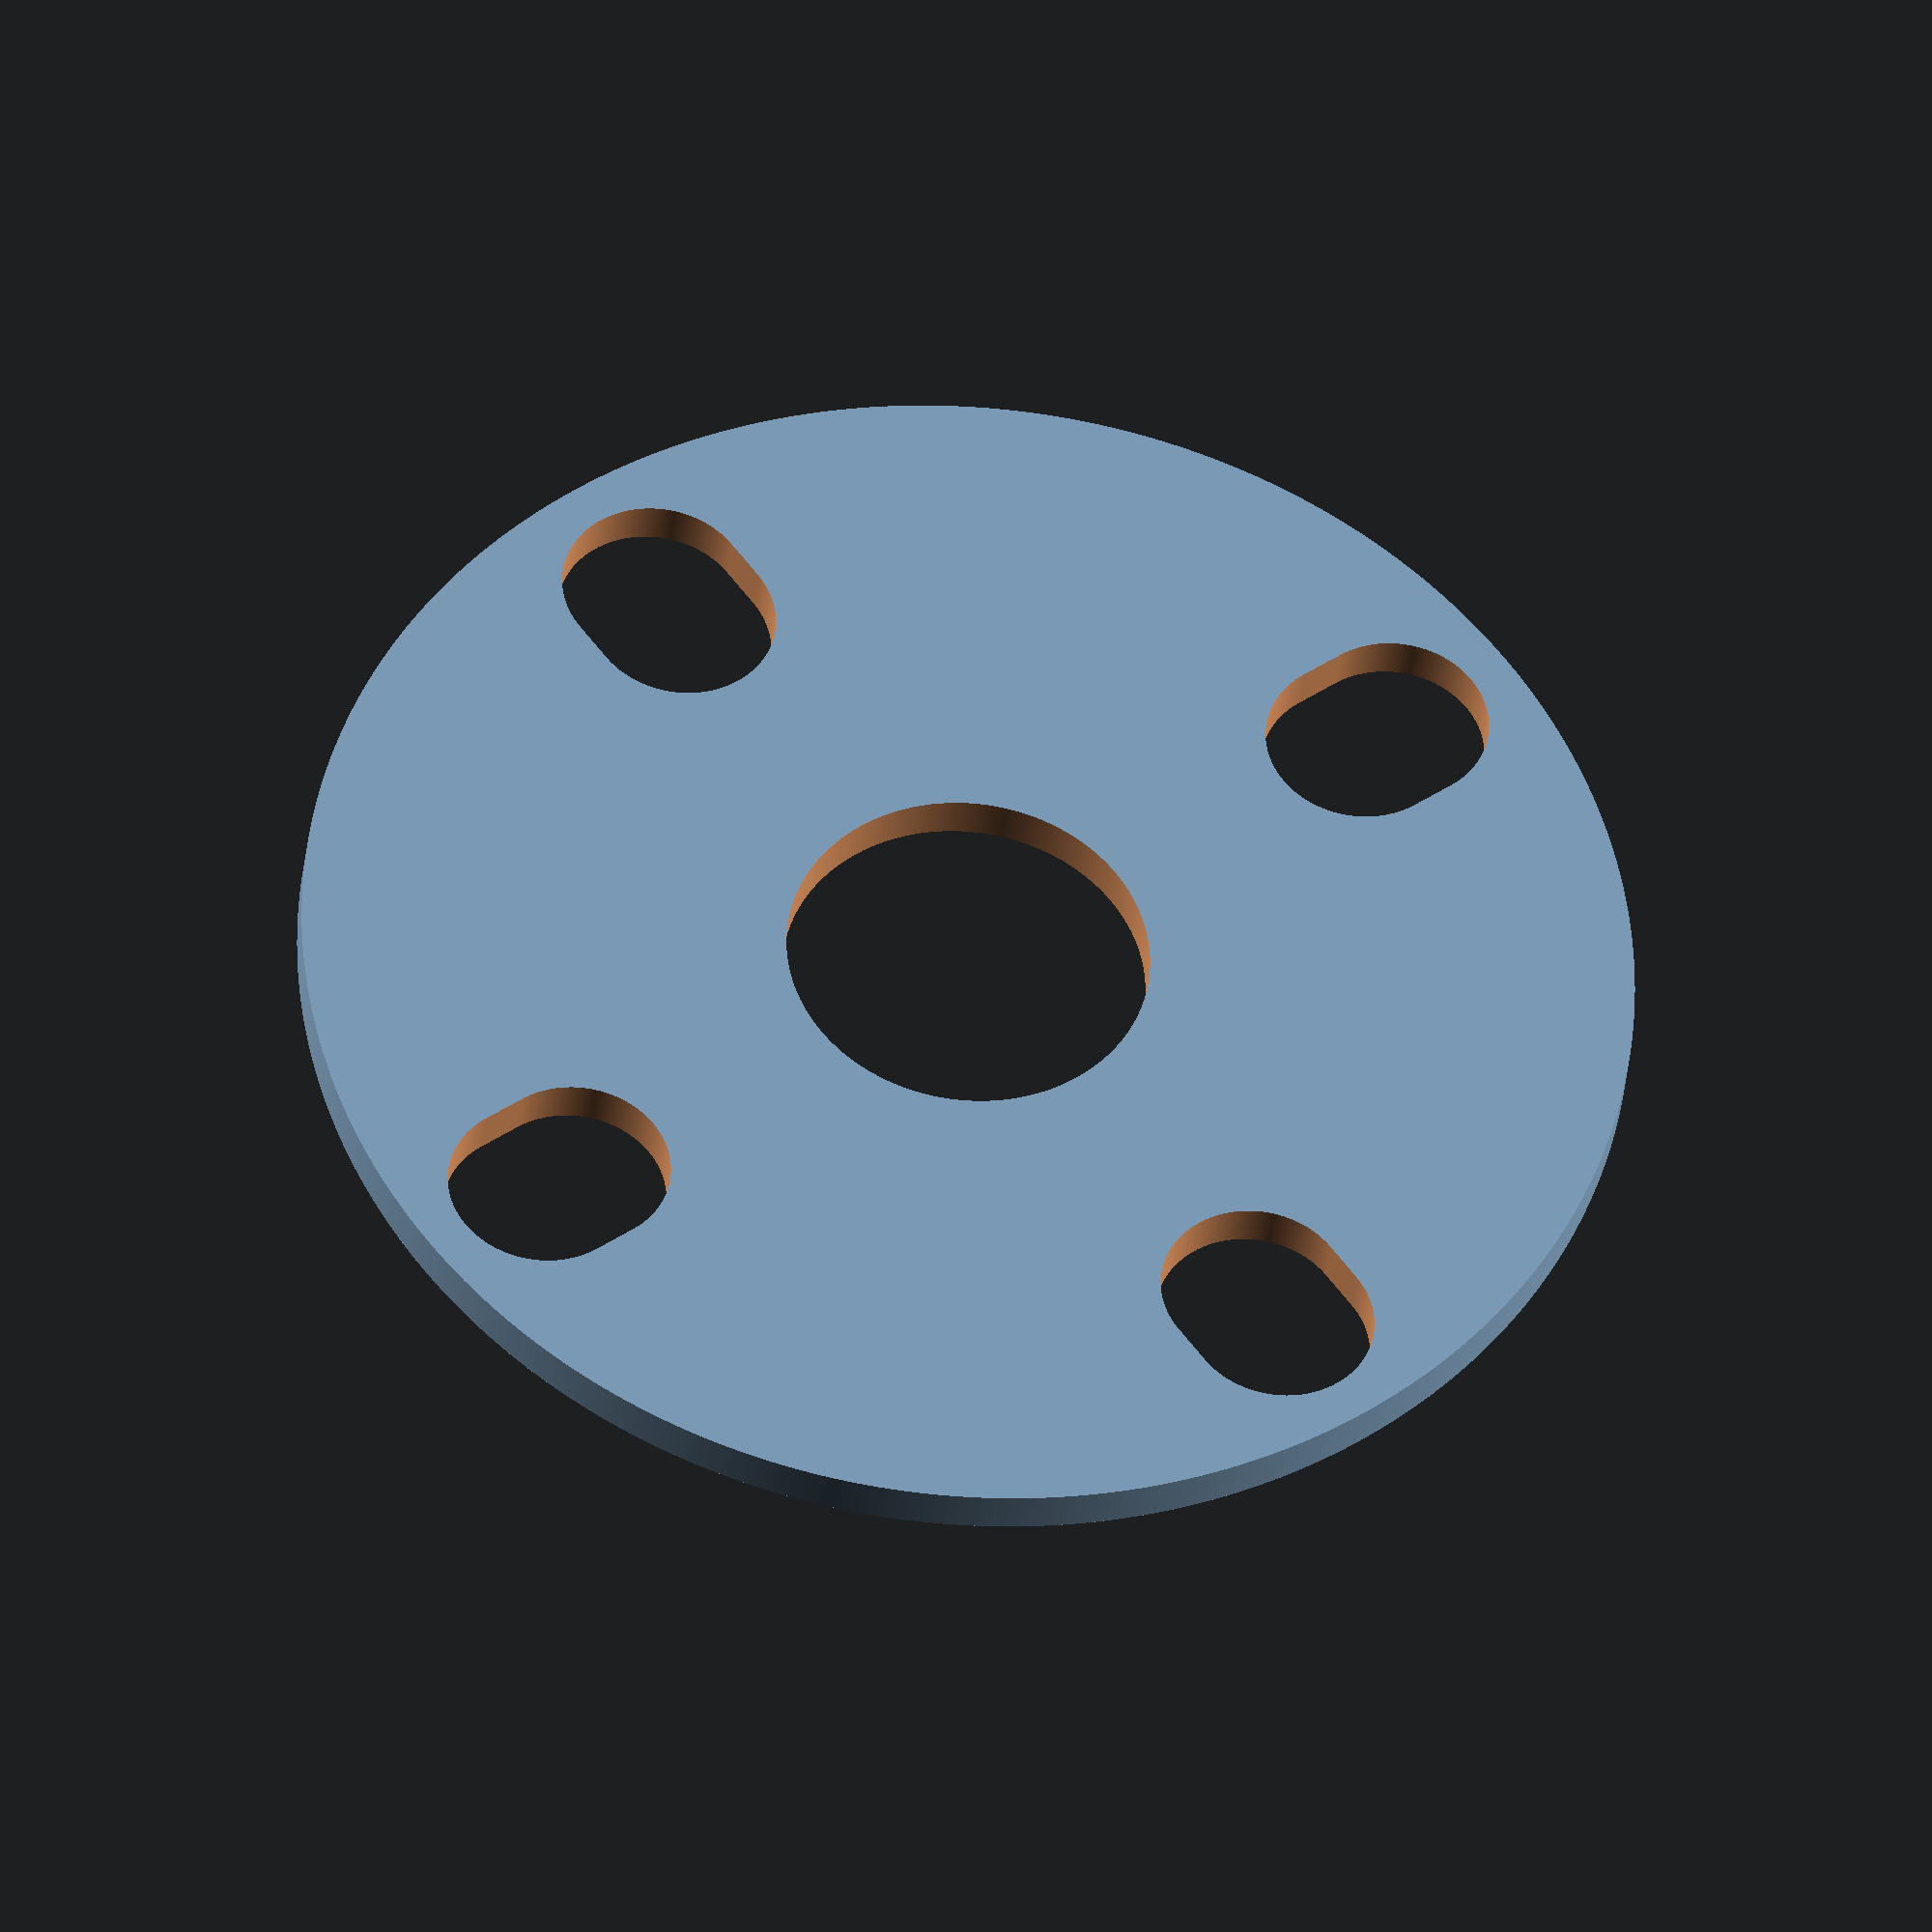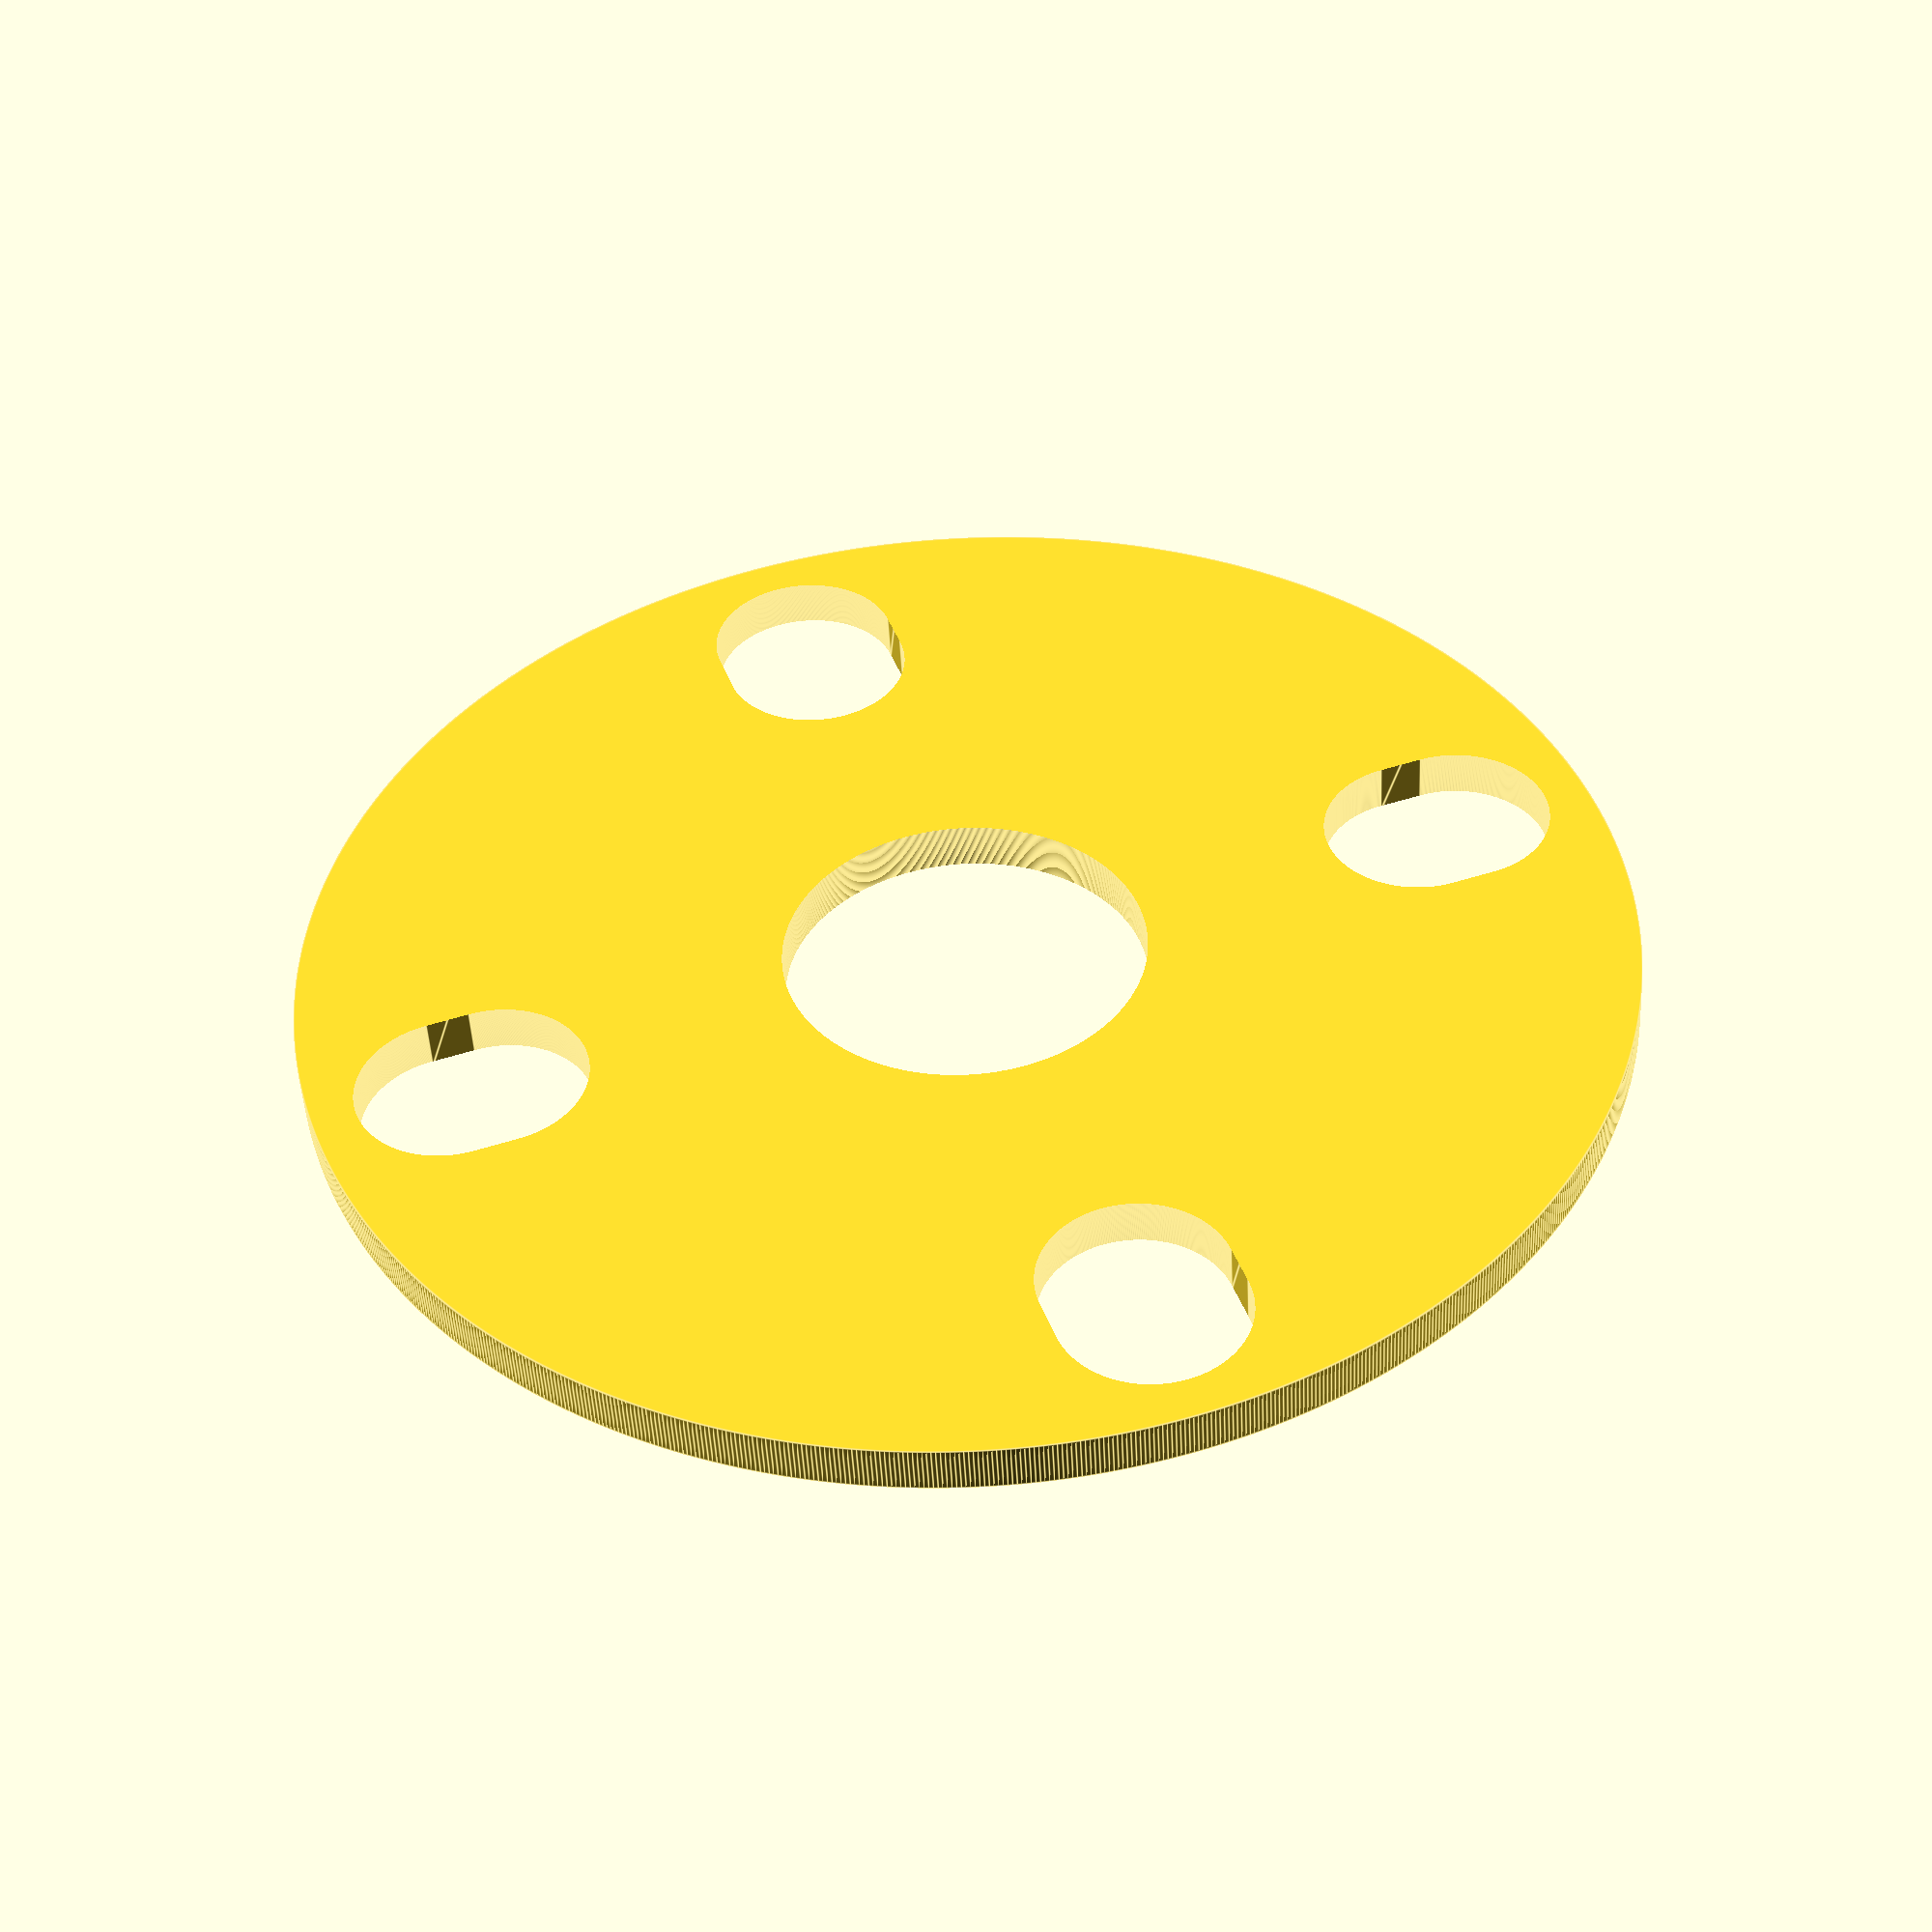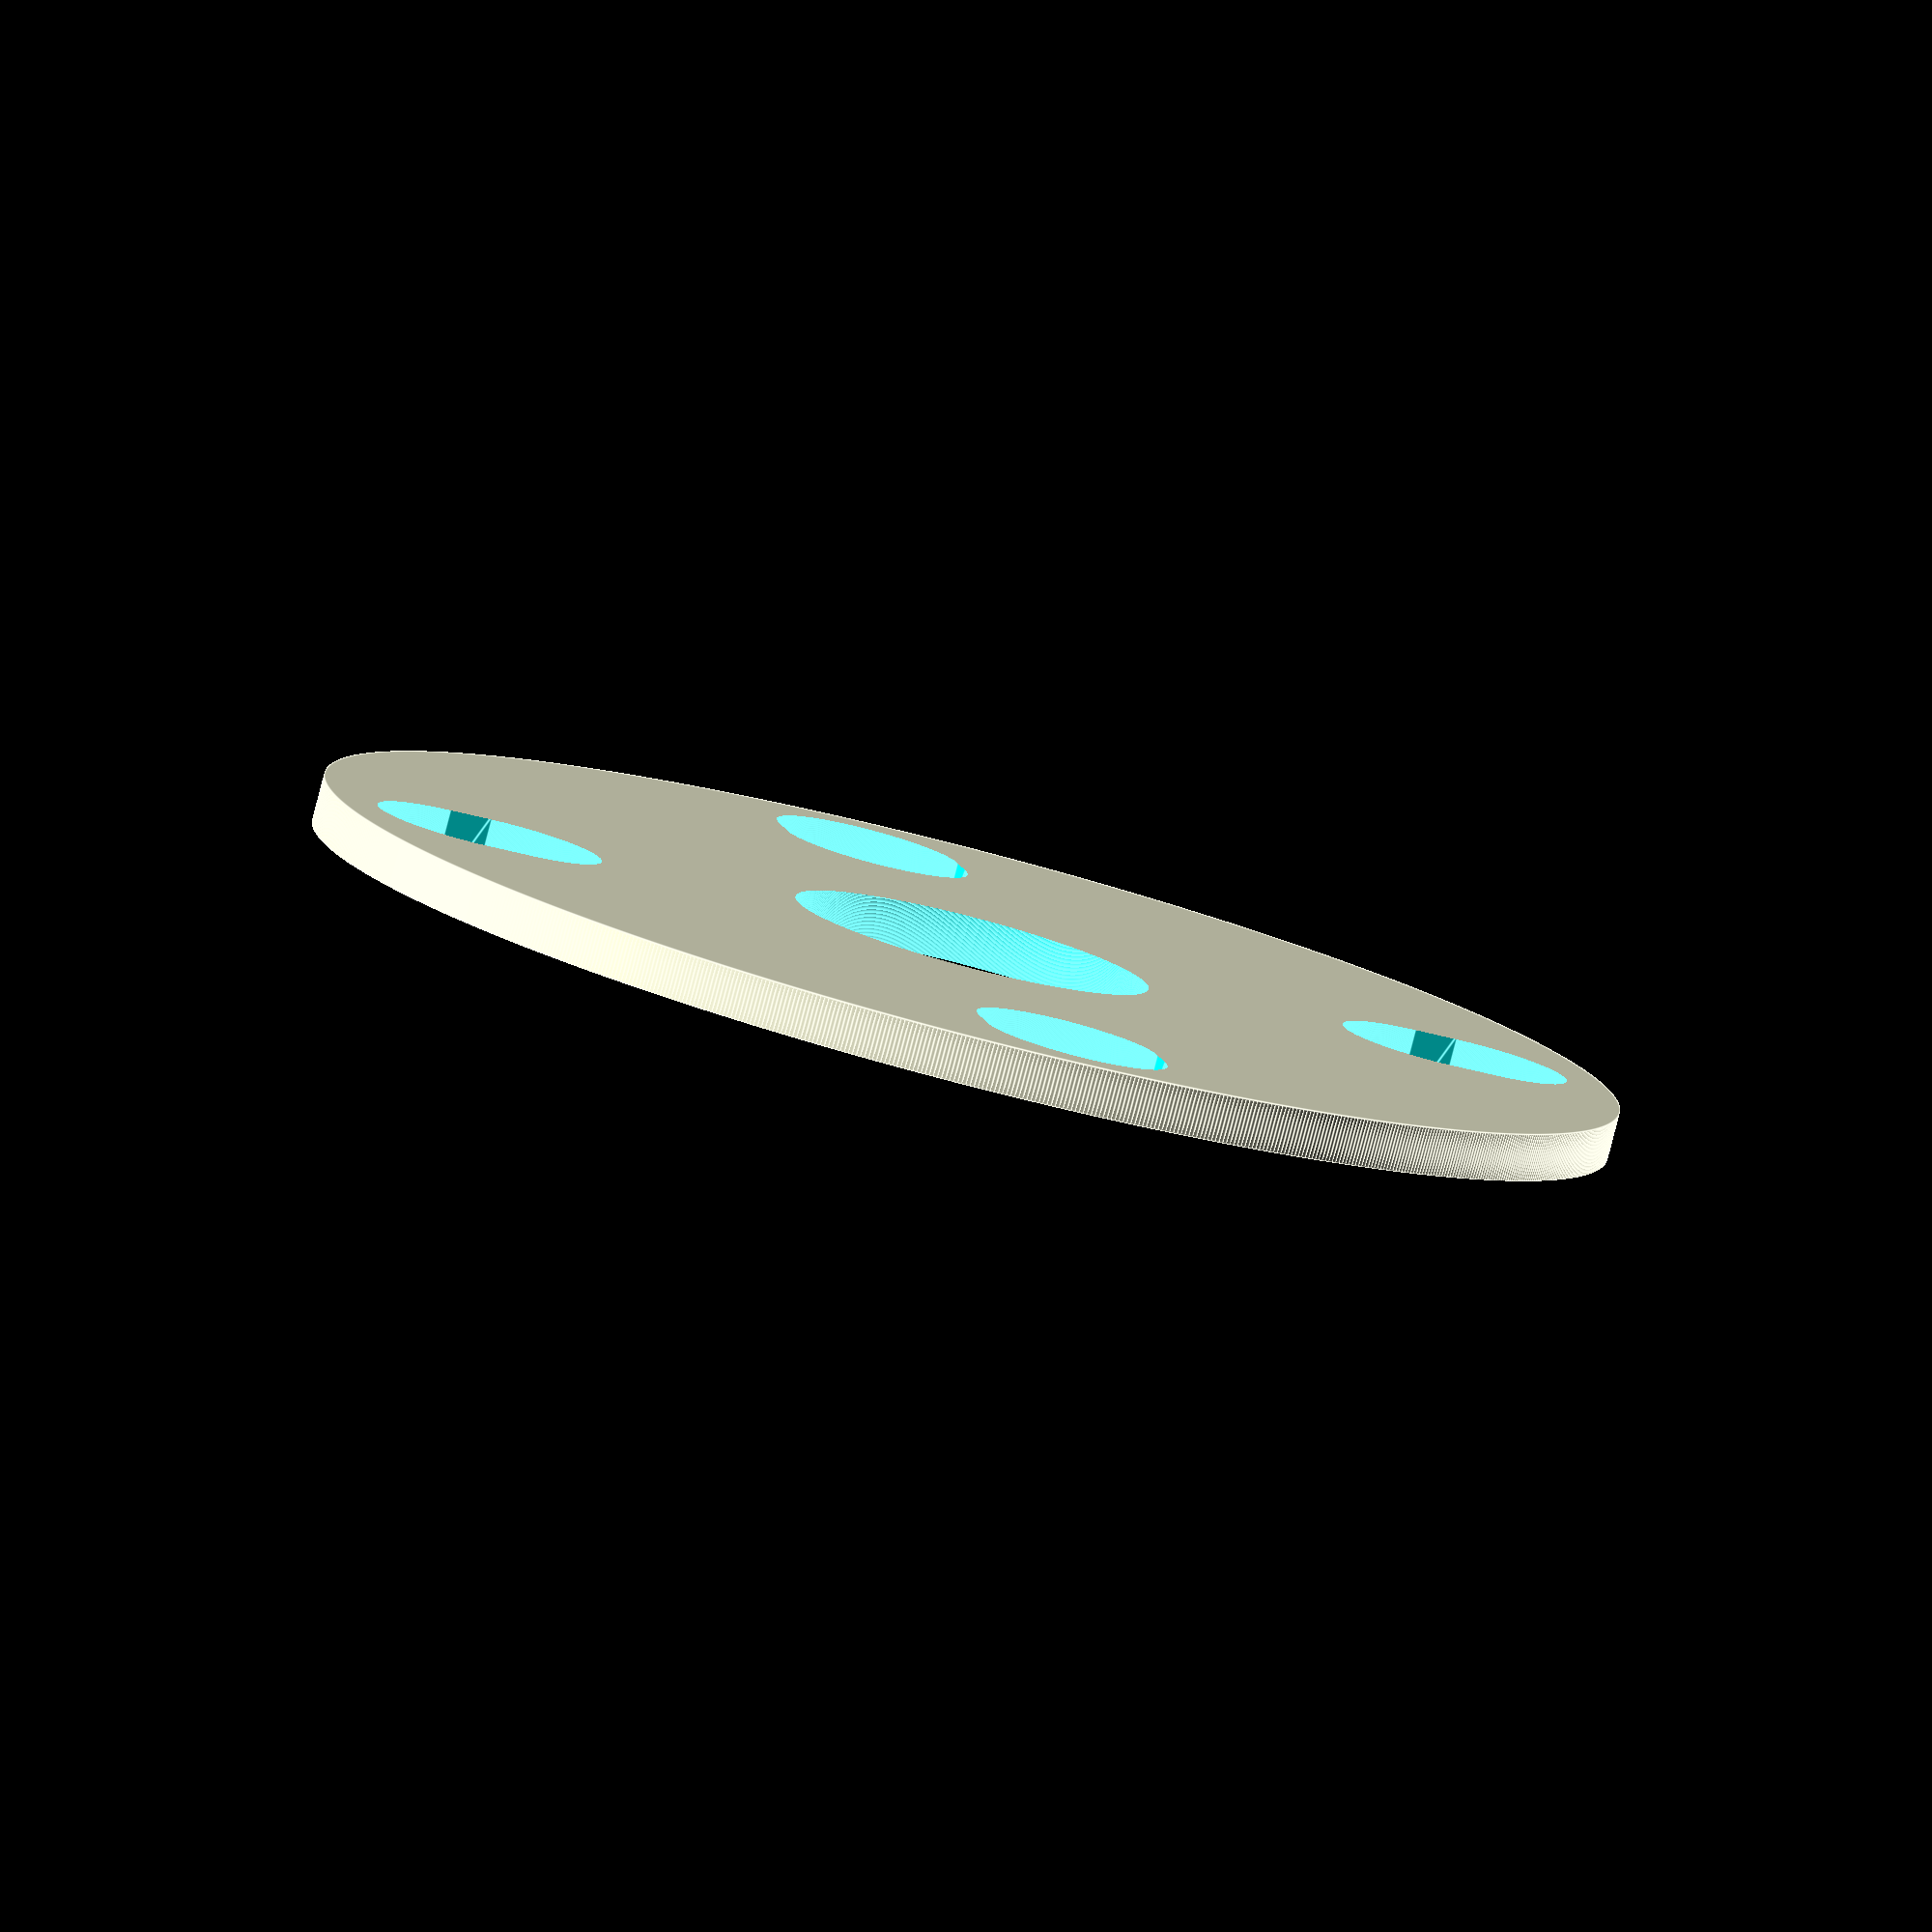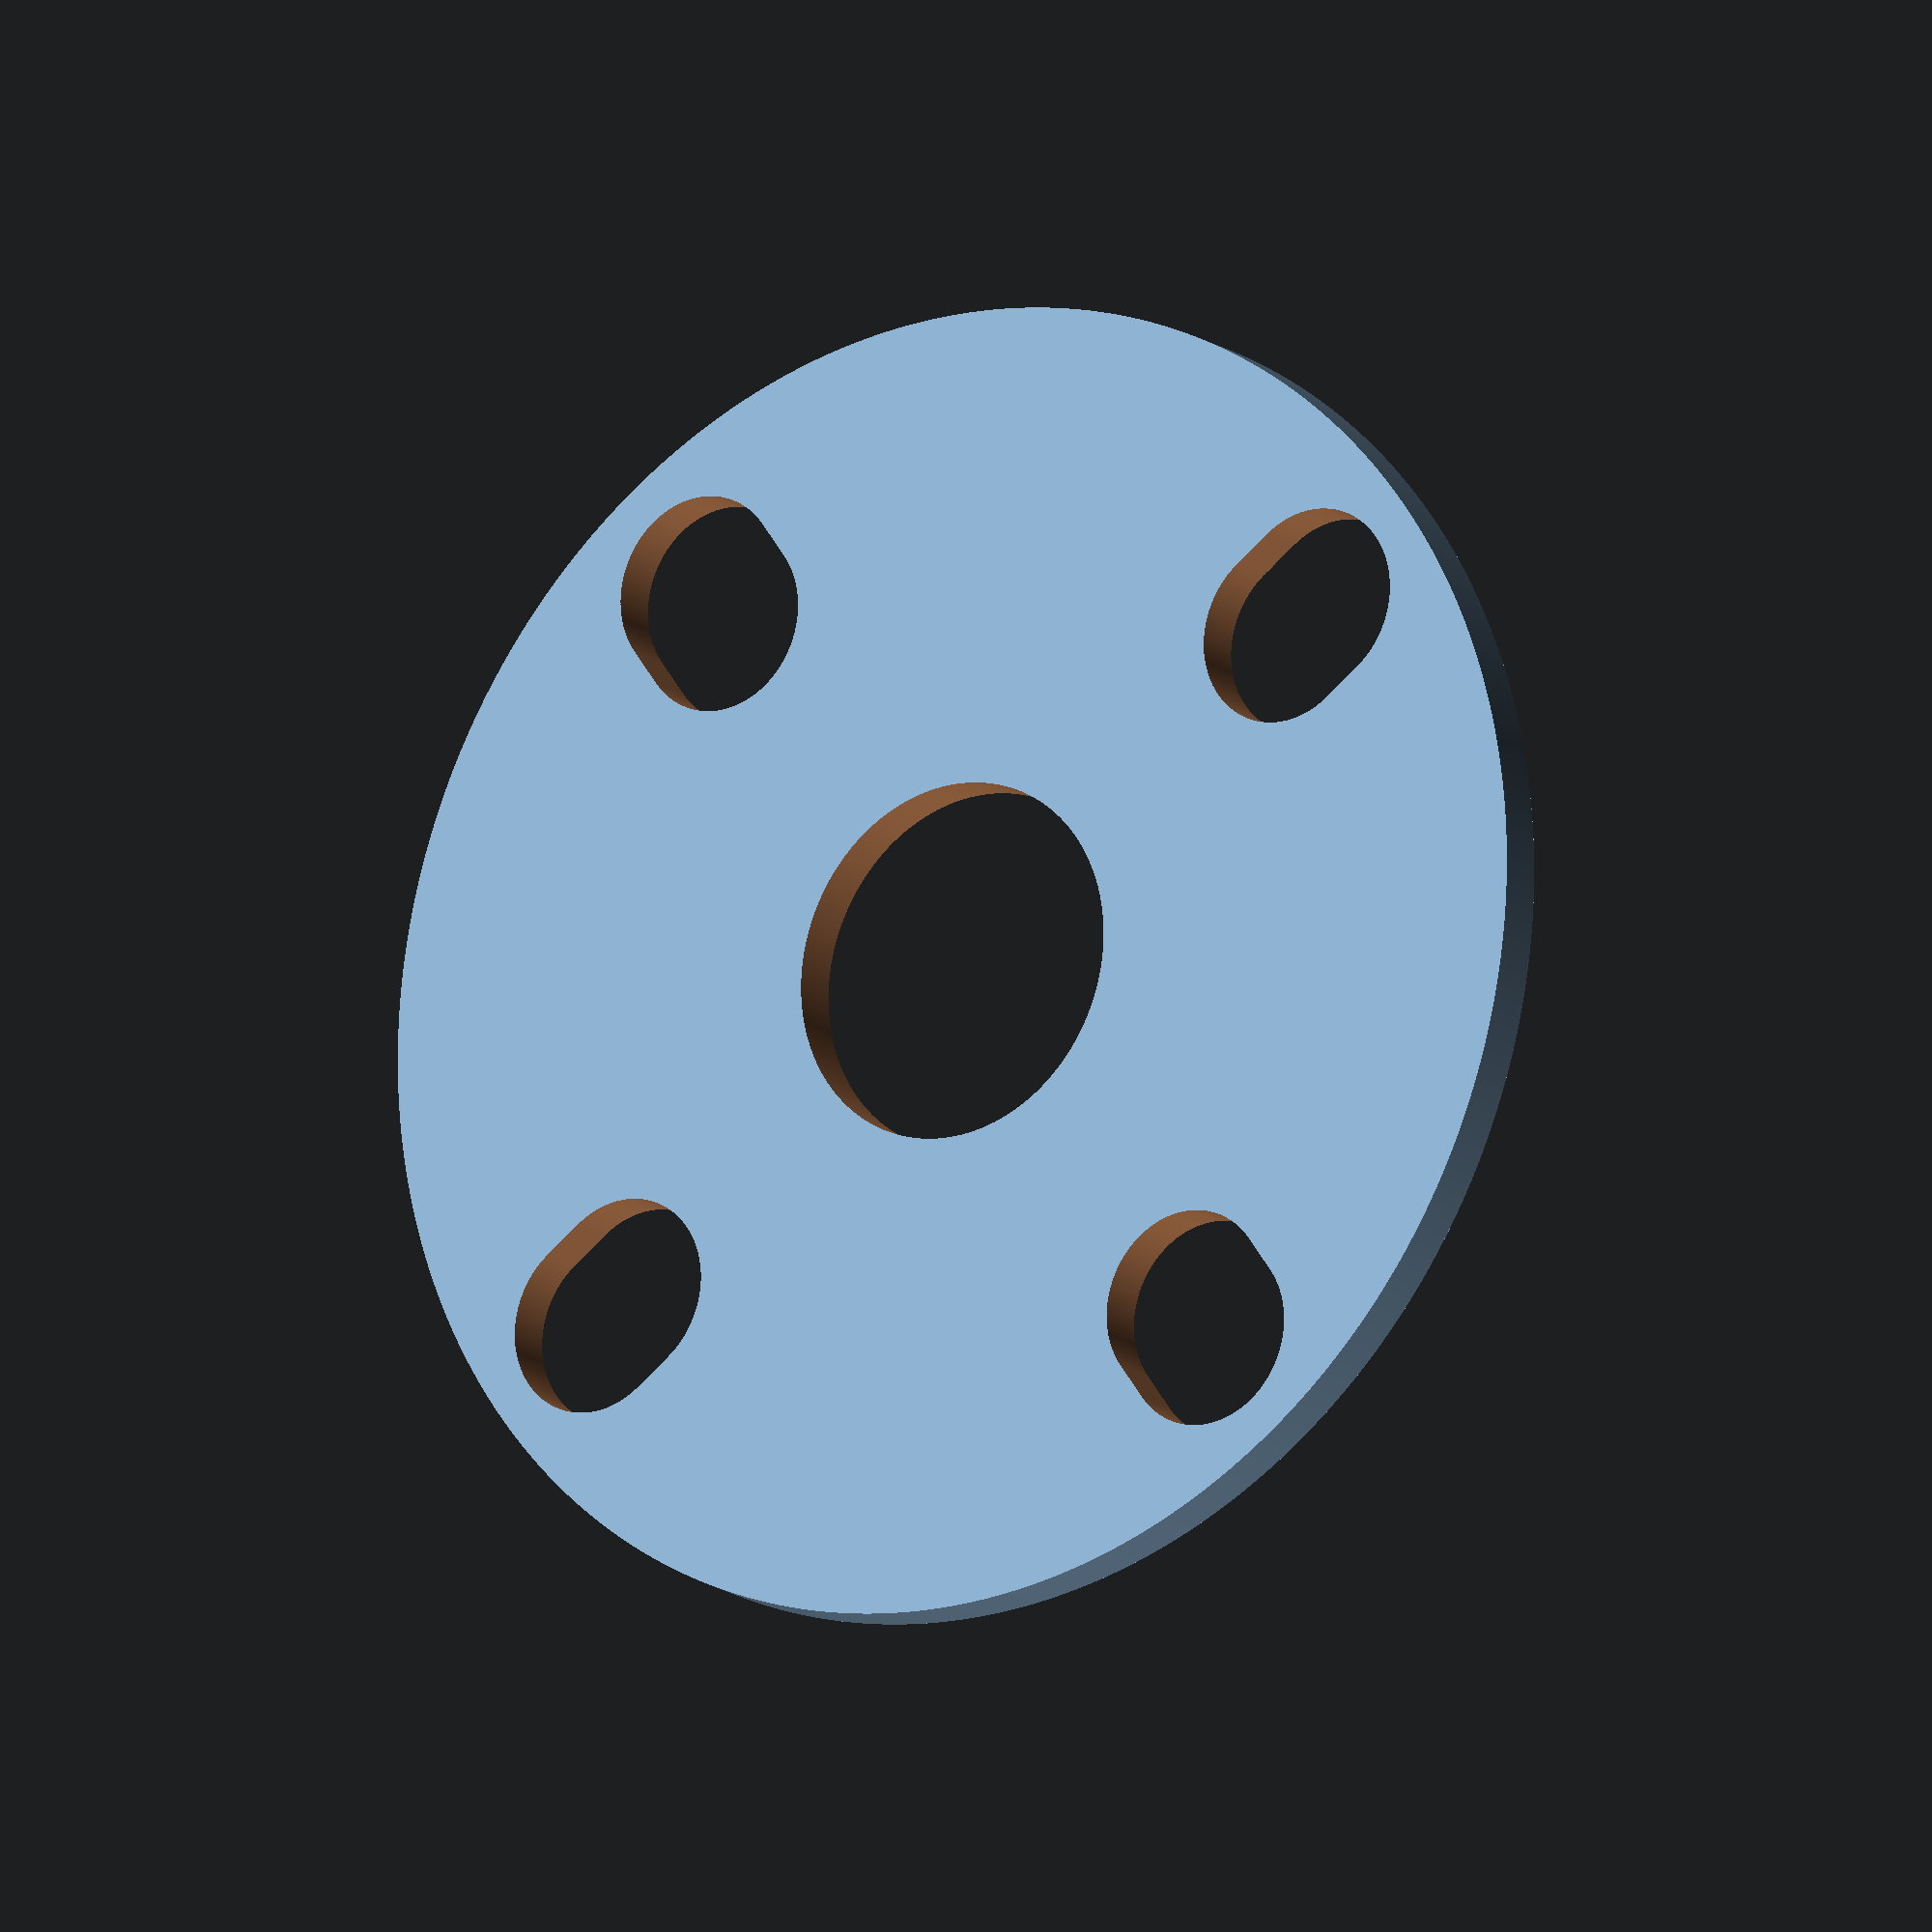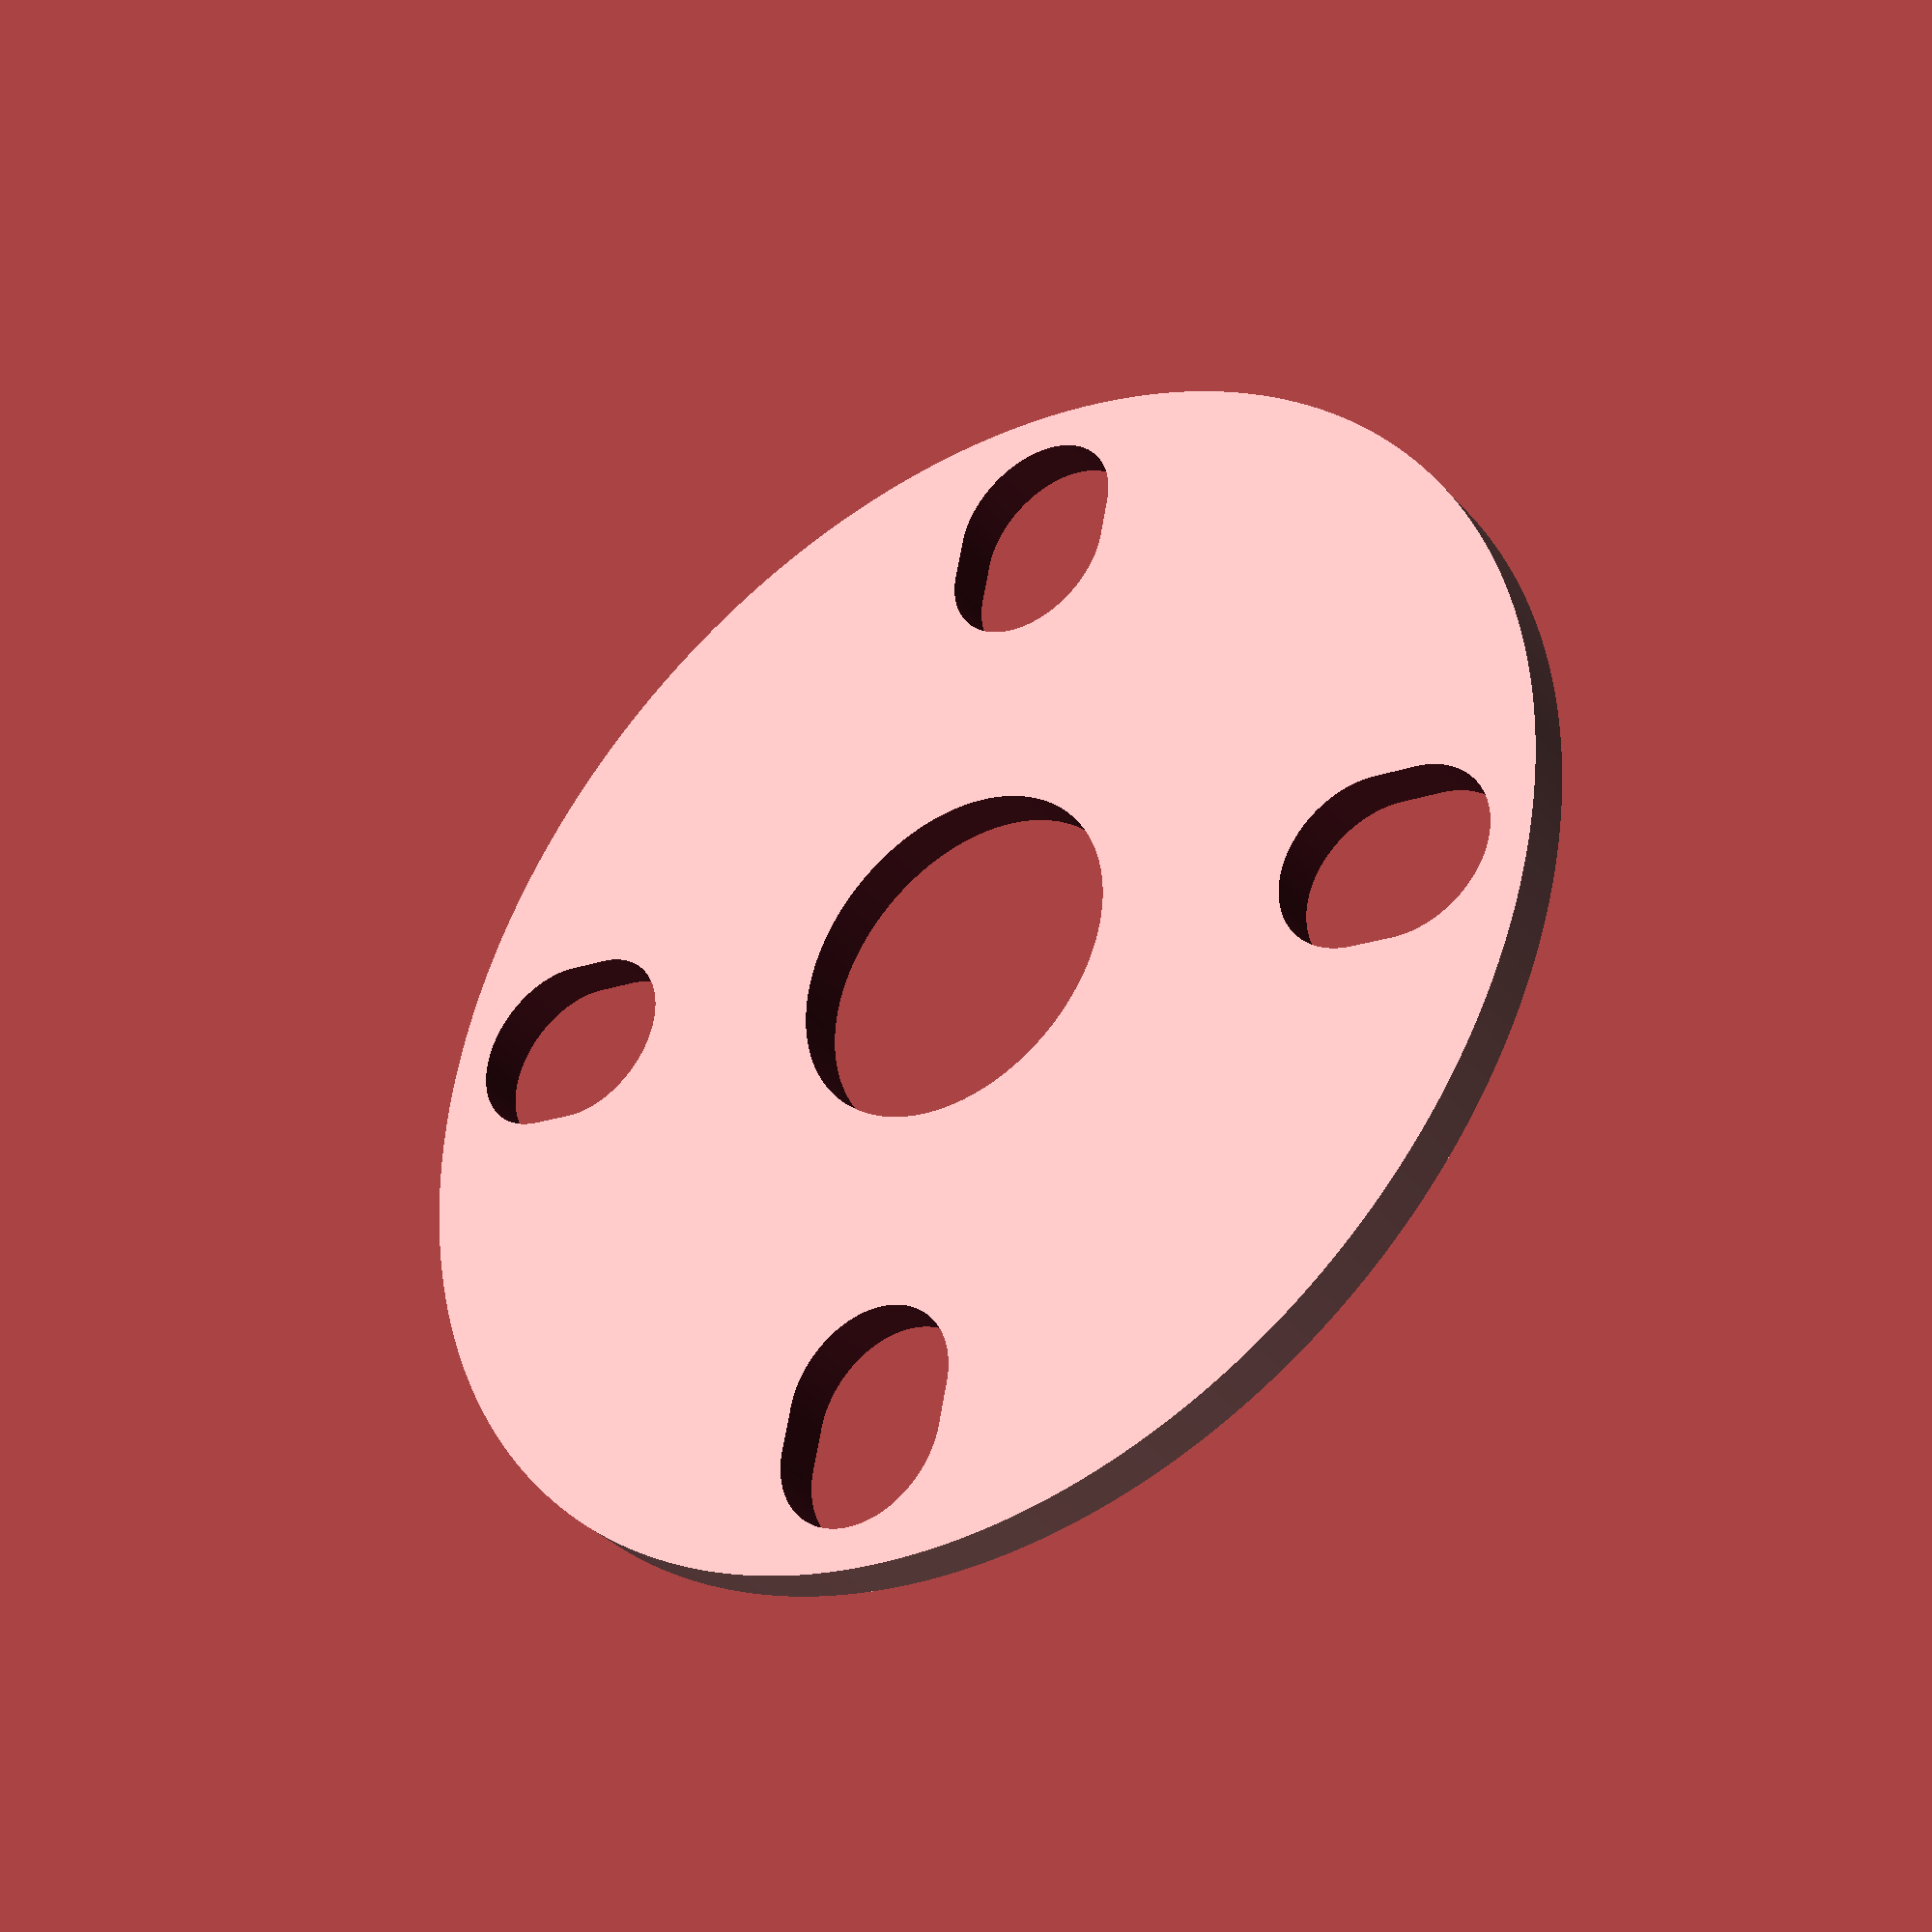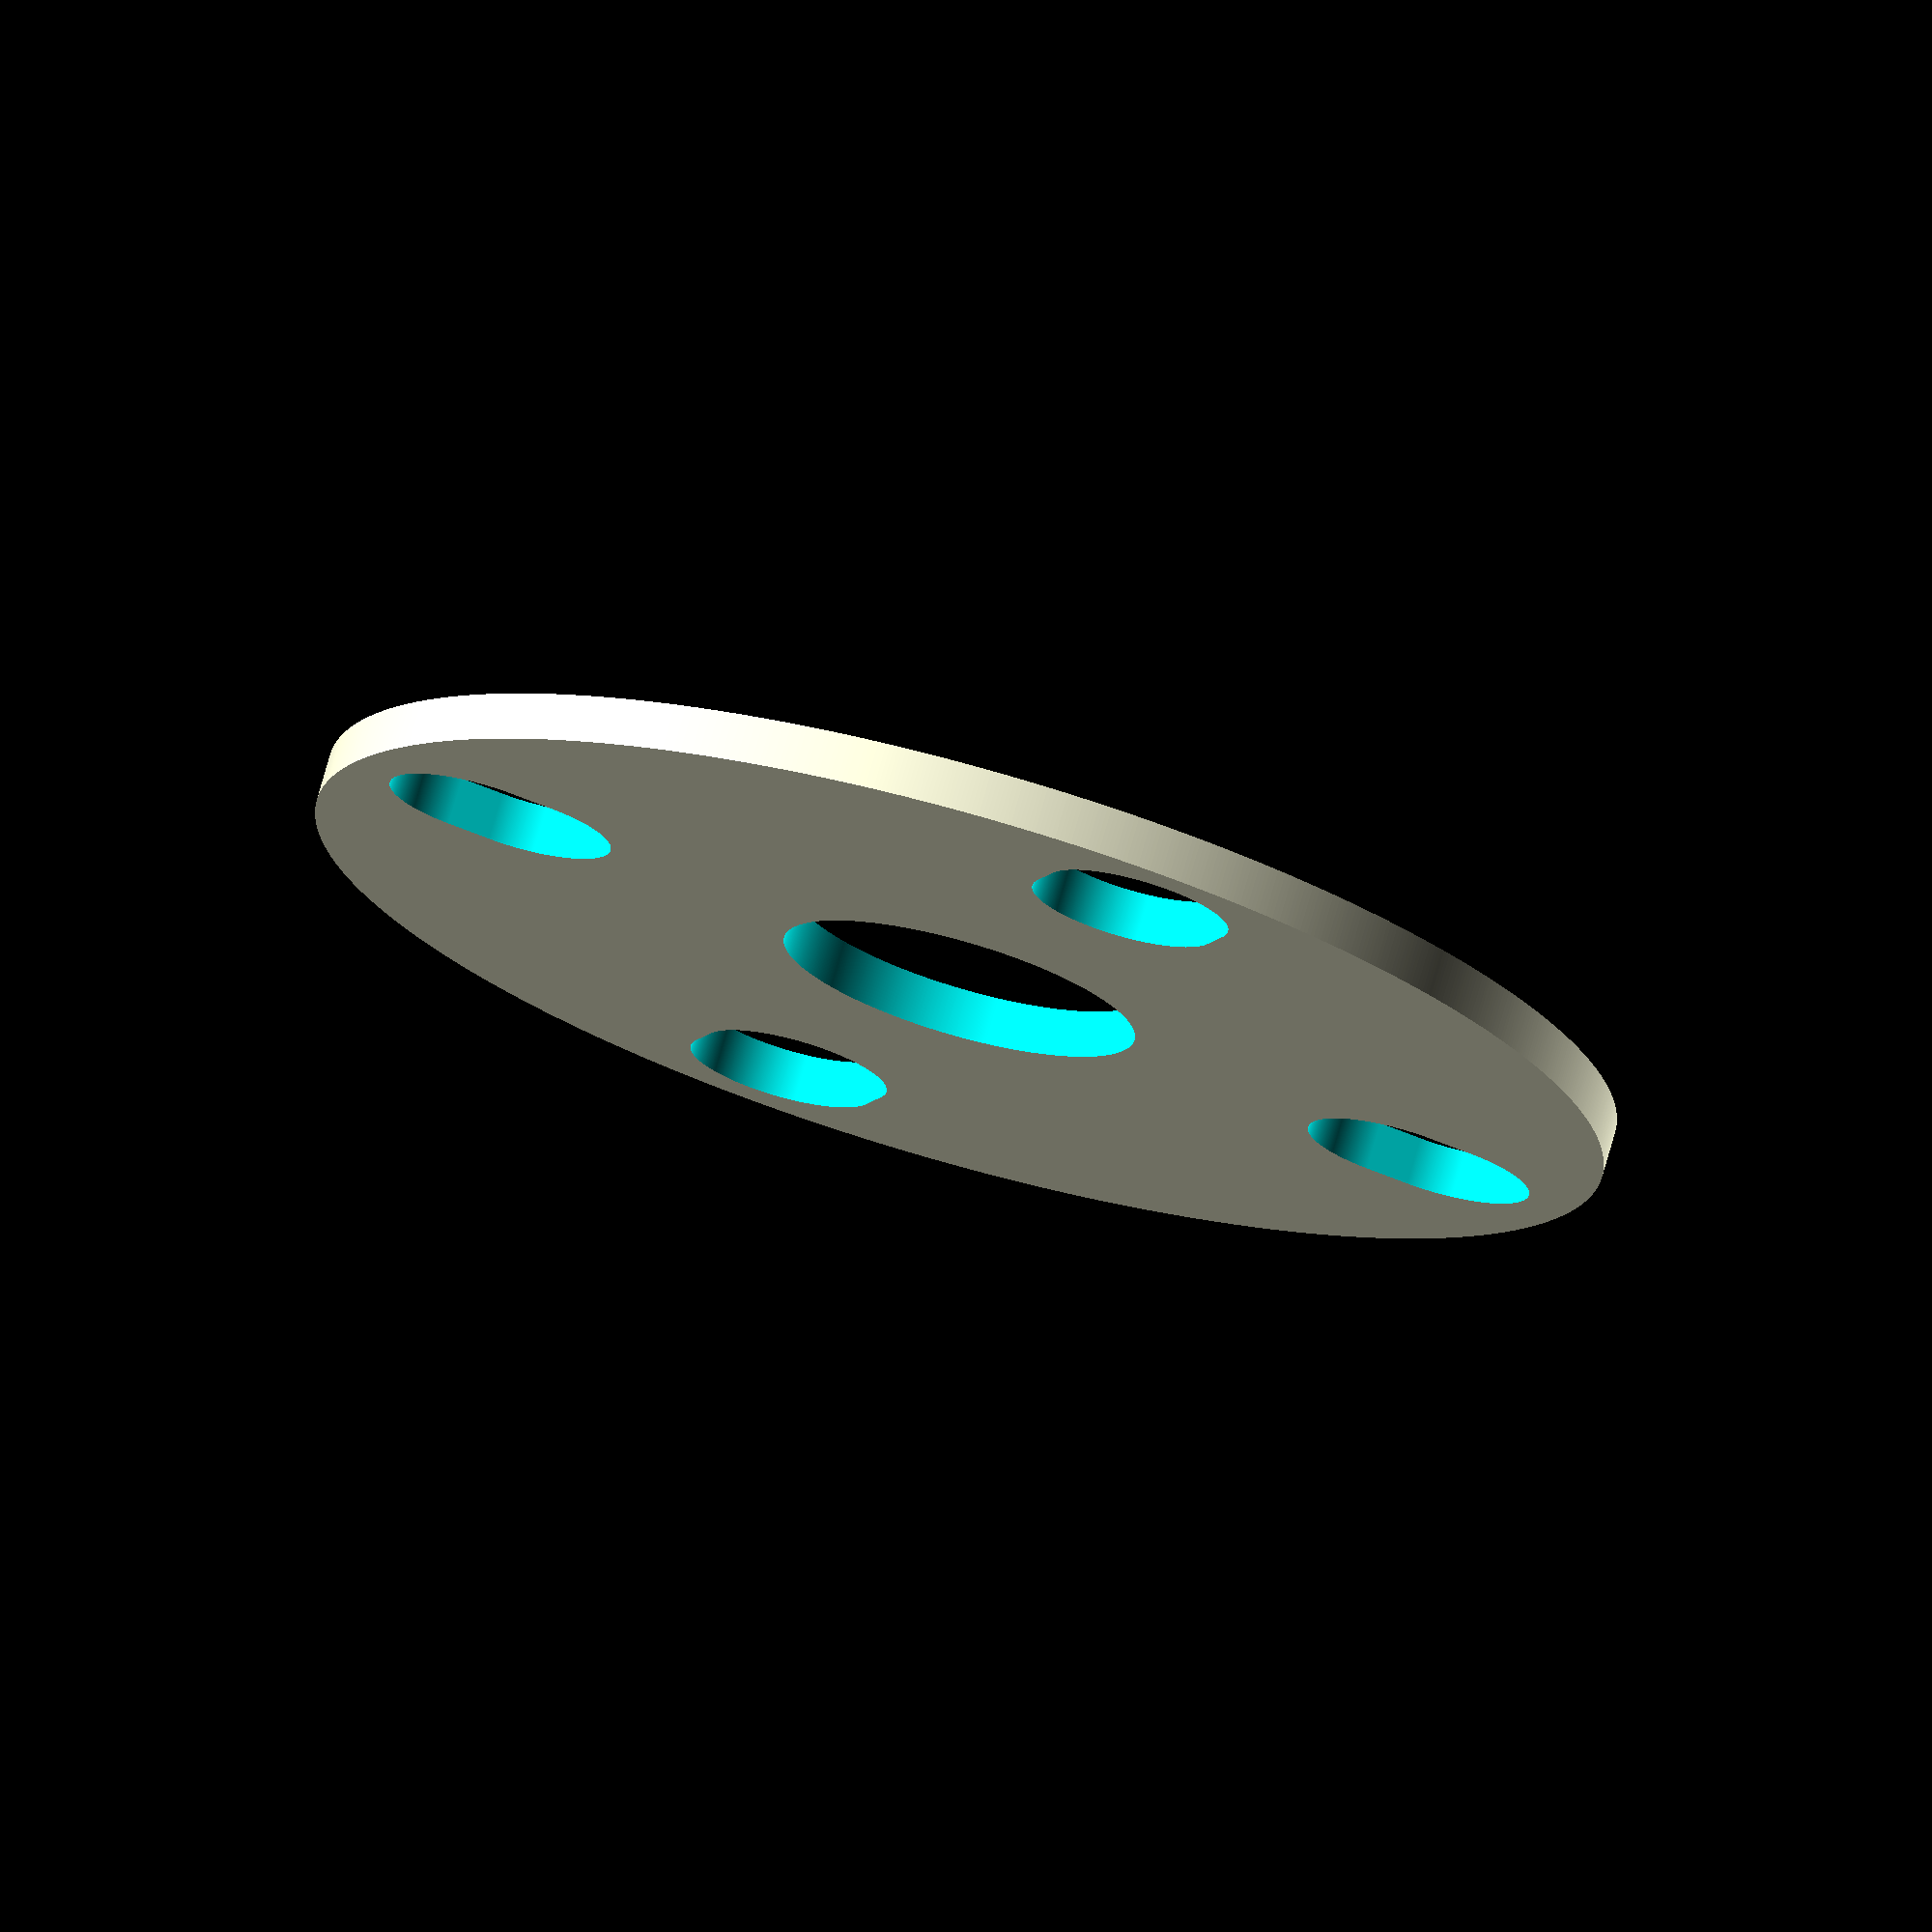
<openscad>
// Height of dampener, mm:
height = 0.8; // [0.1:0.05:2]

// Motor outer diameter, mm:
motor_size = 22; // [1:1:100]

// Motor minimum mount diameter, mm:
motor_min_diameter = 16; // [1:1:50]

// Motor maximum mount diameter, mm:
motor_max_diameter = 19; // [1:1:50]

// Inner diameter, mm:
inner_diameter = 6; // [0:1:50]

// Mounting screw diameter, mm:
mount_screw_diameter = 3; // [1:1:10]

module dummy() {};

/* [Hidden] */
screw_hole_diameter = mount_screw_diameter + 0.1;
$fn = 1000;

difference() {
  base_plate();
  inner_hole();
  screw_holes();
}

module base_plate() {
  cylinder(r = motor_size / 2.0, h = height);
}

module inner_hole() {
  translate([0, 0, -0.1]) {
    cylinder(r = inner_diameter / 2.0, h = height + 1);
  };
}

module screw_holes() {
  union() {
    screw_hole(motor_min_diameter, motor_max_diameter, screw_hole_diameter);
    rotate(90, [0, 0, 1]) { screw_hole(motor_min_diameter, motor_max_diameter, screw_hole_diameter); };
    rotate(180, [0, 0, 1]) { screw_hole(motor_min_diameter, motor_max_diameter, screw_hole_diameter); };
    rotate(270, [0, 0, 1]) { screw_hole(motor_min_diameter, motor_max_diameter, screw_hole_diameter); };
  };
}

module screw_hole() {
  translate([0,0, -0.1]) {
      linear_extrude(height = height + 1) {
        flat_screw_hole(motor_min_diameter, motor_max_diameter, screw_hole_diameter);
      };
  };
}

module flat_screw_hole() {
  translate([(motor_min_diameter) / 2, 0, 0]) {
    hull() {
      circle(r = screw_hole_diameter / 2.0);
      translate([(motor_max_diameter - motor_min_diameter - screw_hole_diameter/2) / 2, 0, 0]) {
        circle(r = screw_hole_diameter / 2.0);
      };
    };
  };
}


</openscad>
<views>
elev=35.5 azim=323.8 roll=354.5 proj=o view=wireframe
elev=47.5 azim=341.0 roll=3.0 proj=p view=edges
elev=261.9 azim=11.7 roll=14.6 proj=o view=edges
elev=195.5 azim=305.2 roll=325.9 proj=o view=wireframe
elev=216.4 azim=78.5 roll=324.2 proj=p view=solid
elev=285.4 azim=200.4 roll=15.8 proj=o view=wireframe
</views>
